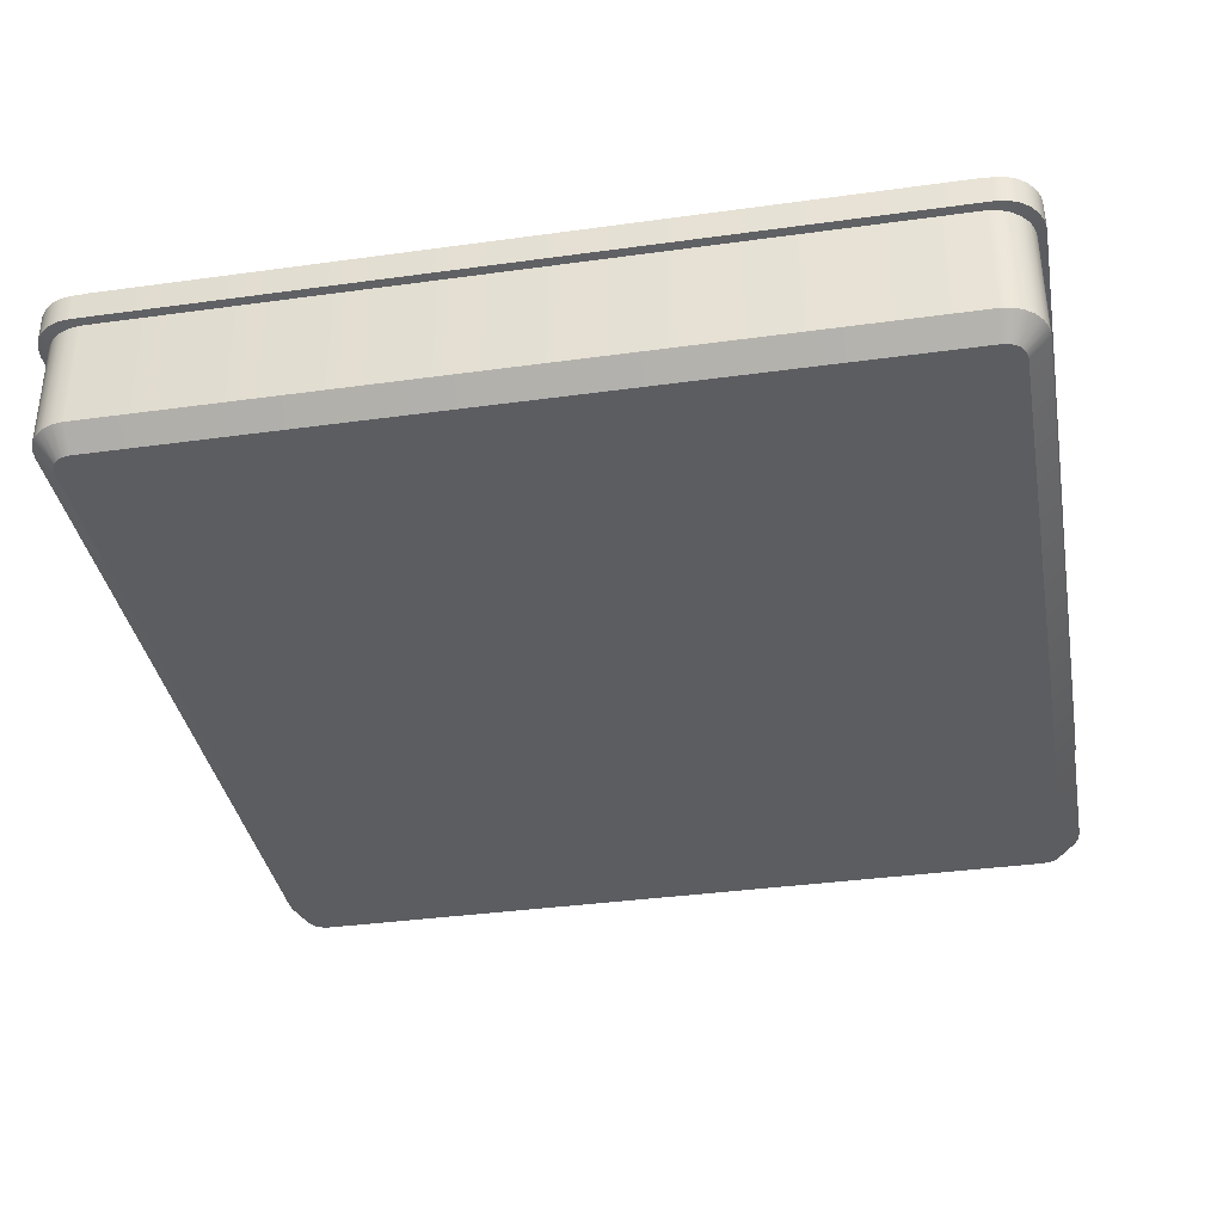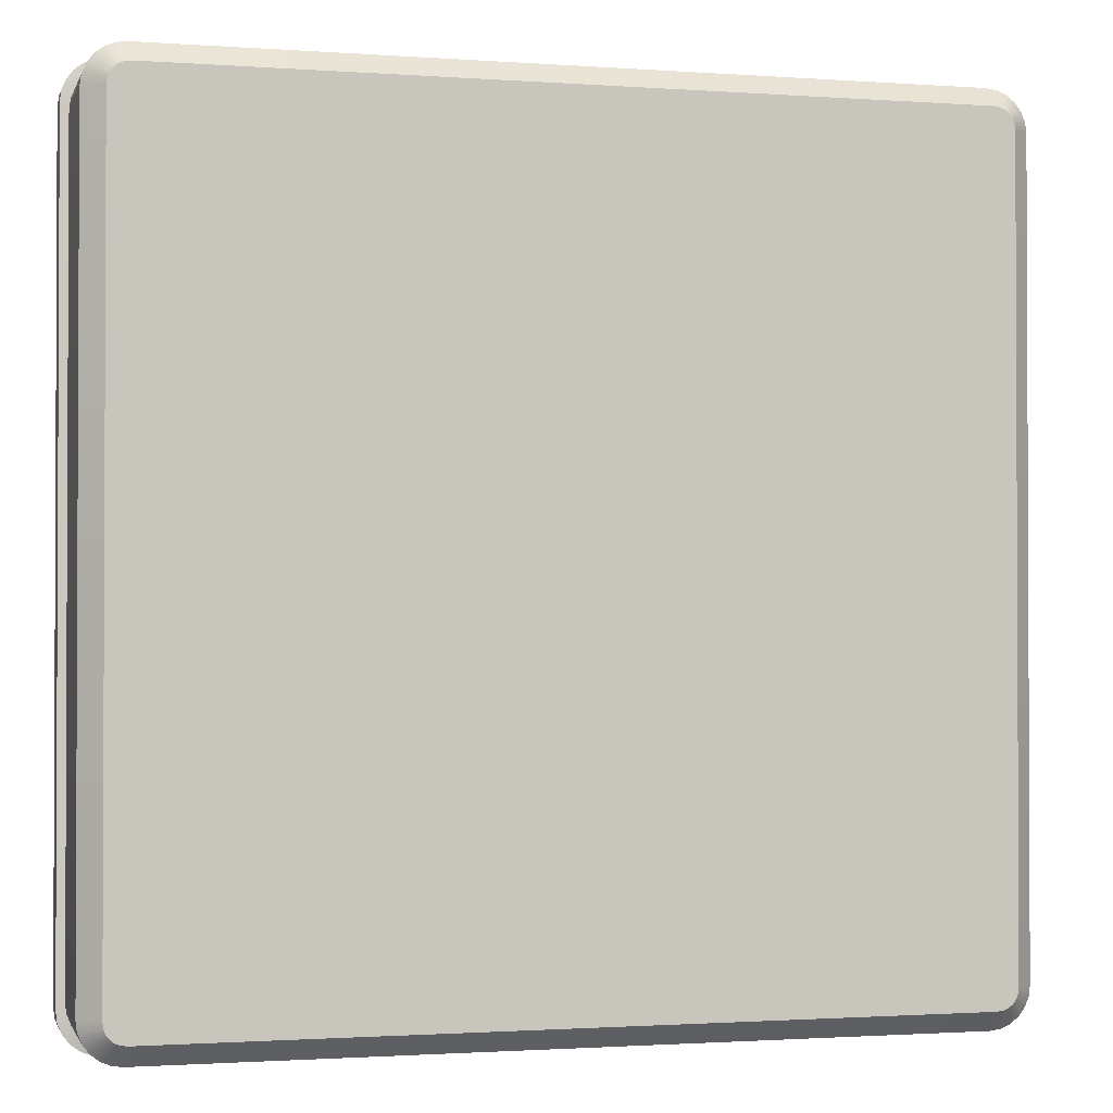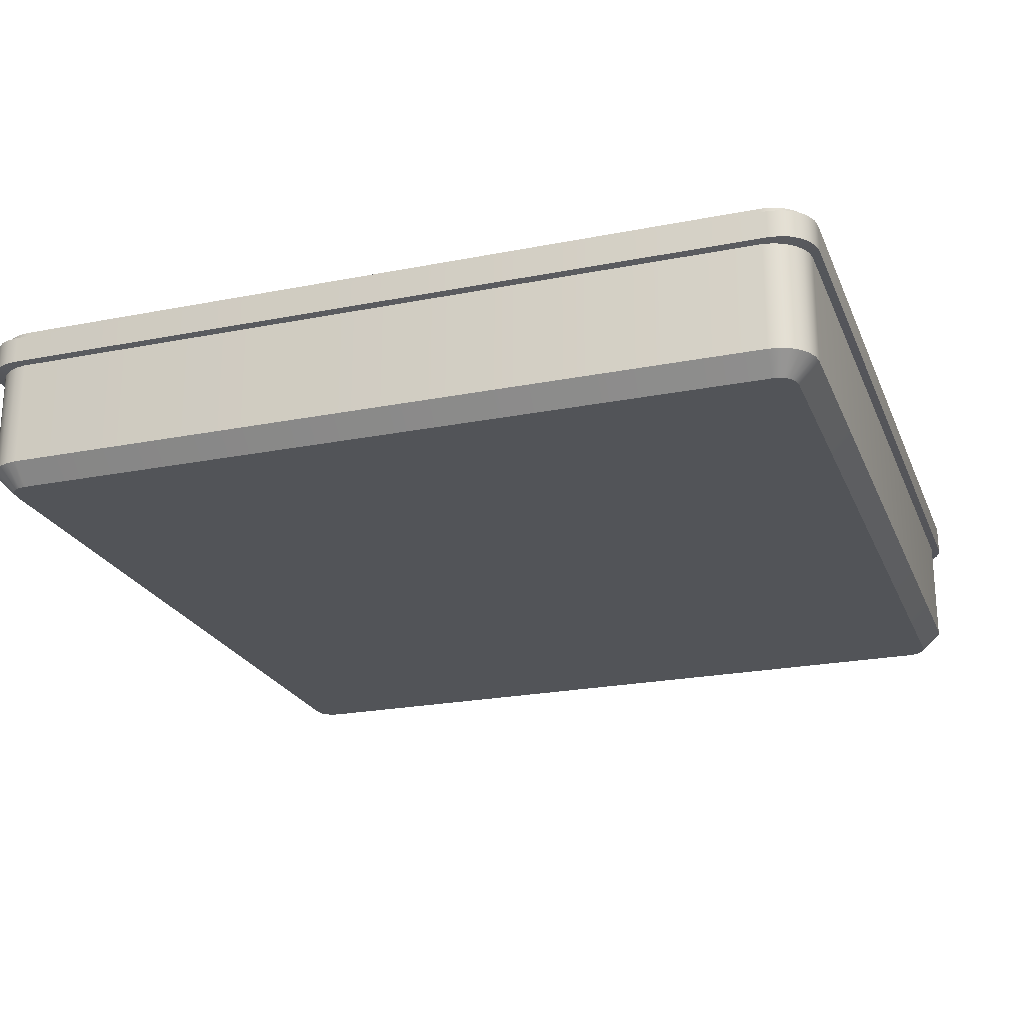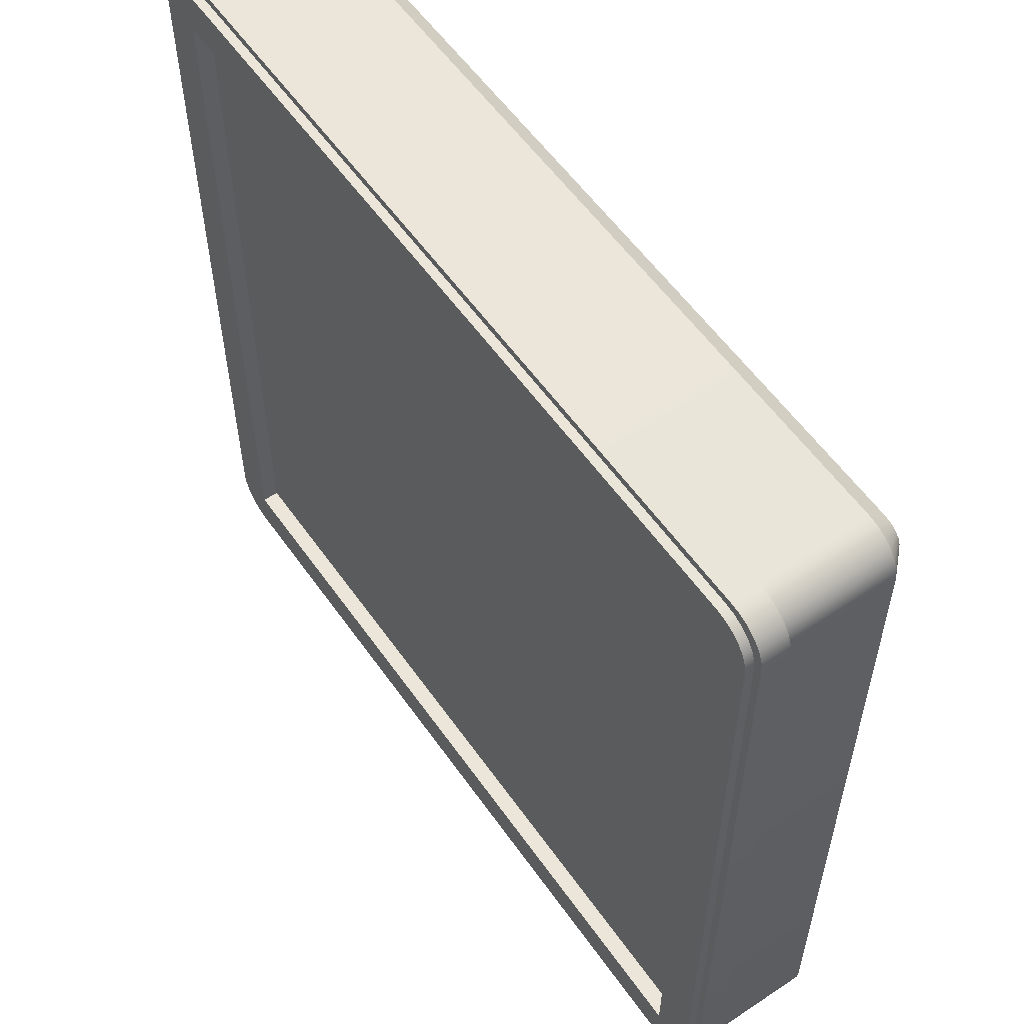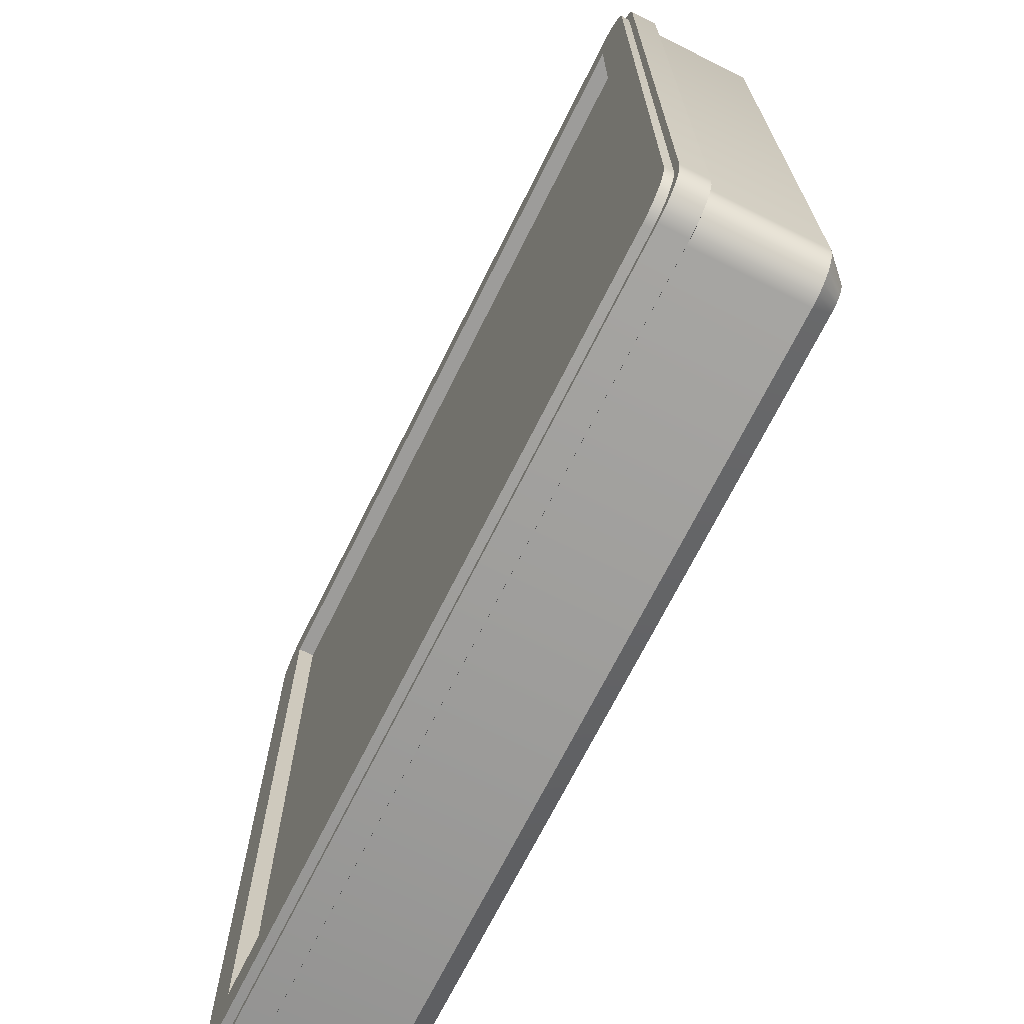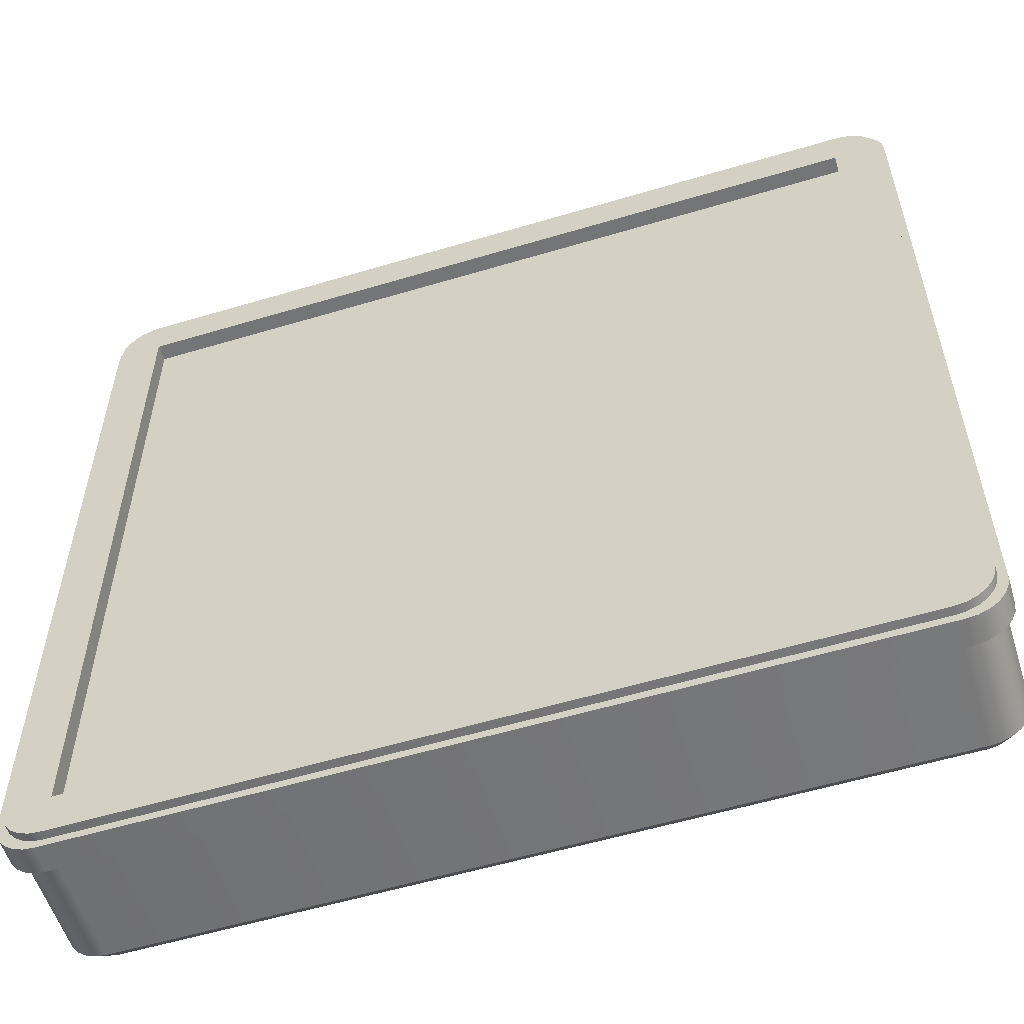
<metadata>
{"format":"obj","ext":"obj","renderer":"f3d","projection":"perspective","resolution":1024,"background":"white","views":[{"elev":-36.4,"azim":10.2,"up":"+Y"},{"elev":-1.4,"azim":-14.8,"up":"+Z"},{"elev":-22.9,"azim":-161.4,"up":"+Y"},{"elev":56.8,"azim":-124.7,"up":"+Z"},{"elev":-70.3,"azim":-116.5,"up":"+Z"},{"elev":-56.4,"azim":-162.6,"up":"+Z"}]}
</metadata>
<code>
o Cube.019
v -0.8751 -0.6962 0.9819
v -0.8751 -0.6962 -6.775
v 6.882 -0.6962 0.9819
v 6.882 -0.6962 -6.775
v -0.8751 -0.2689 0.9819
v -0.8751 -0.2689 -6.775
v 6.882 -0.2689 -6.775
v 6.882 -0.2689 0.9819
v -0.9155 -0.6962 1.426
v -1.319 -0.6962 1.022
v -1.02 -0.6962 1.412
v -1.117 -0.6962 1.372
v -1.201 -0.6962 1.307
v -1.265 -0.6962 1.224
v -1.305 -0.6962 1.127
v -1.319 -0.6962 -6.816
v -0.9155 -0.6962 -7.219
v -1.305 -0.6962 -6.92
v -1.265 -0.6962 -7.017
v -1.201 -0.6962 -7.101
v -1.117 -0.6962 -7.165
v -1.02 -0.6962 -7.205
v 6.922 -0.6962 -7.219
v 7.326 -0.6962 -6.816
v 7.027 -0.6962 -7.205
v 7.124 -0.6962 -7.165
v 7.208 -0.6962 -7.101
v 7.272 -0.6962 -7.017
v 7.312 -0.6962 -6.92
v 7.326 -0.6962 1.022
v 6.922 -0.6962 1.426
v 7.312 -0.6962 1.127
v 7.272 -0.6962 1.224
v 7.208 -0.6962 1.307
v 7.124 -0.6962 1.372
v 7.027 -0.6962 1.412
v -1.319 -0.2689 1.022
v -0.9155 -0.2689 1.426
v -1.034 -0.2689 1.14
v -1.305 -0.2689 1.127
v -1.265 -0.2689 1.224
v -1.201 -0.2689 1.307
v -1.117 -0.2689 1.372
v -1.02 -0.2689 1.412
v -0.9155 -0.2689 -7.219
v -1.319 -0.2689 -6.816
v -1.034 -0.2689 -6.934
v -1.02 -0.2689 -7.205
v -1.117 -0.2689 -7.165
v -1.201 -0.2689 -7.101
v -1.265 -0.2689 -7.017
v -1.305 -0.2689 -6.92
v 7.326 -0.2689 -6.816
v 6.922 -0.2689 -7.219
v 7.041 -0.2689 -6.934
v 7.312 -0.2689 -6.92
v 7.272 -0.2689 -7.017
v 7.208 -0.2689 -7.101
v 7.124 -0.2689 -7.165
v 7.027 -0.2689 -7.205
v 6.922 -0.2689 1.426
v 7.326 -0.2689 1.022
v 7.041 -0.2689 1.14
v 7.027 -0.2689 1.412
v 7.124 -0.2689 1.372
v 7.208 -0.2689 1.307
v 7.272 -0.2689 1.224
v 7.312 -0.2689 1.127
v -0.9022 -1.954 1.222
v -0.9155 -1.75 1.426
v -1.115 -1.954 1.009
v -1.319 -1.75 1.022
v -0.9667 -1.954 1.213
v -1.02 -1.75 1.412
v -1.014 -1.954 1.193
v -1.117 -1.75 1.372
v -1.055 -1.954 1.162
v -1.201 -1.75 1.307
v -1.087 -1.954 1.121
v -1.265 -1.75 1.224
v -1.106 -1.954 1.073
v -1.305 -1.75 1.127
v -1.115 -1.954 -6.802
v -1.319 -1.75 -6.816
v -0.9022 -1.954 -7.015
v -0.9155 -1.75 -7.219
v -1.106 -1.954 -6.867
v -1.305 -1.75 -6.92
v -1.087 -1.954 -6.914
v -1.265 -1.75 -7.017
v -1.055 -1.954 -6.955
v -1.201 -1.75 -7.101
v -1.014 -1.954 -6.987
v -1.117 -1.75 -7.165
v -0.9667 -1.954 -7.006
v -1.02 -1.75 -7.205
v 7.122 -1.954 1.009
v 7.326 -1.75 1.022
v 6.909 -1.954 1.222
v 6.922 -1.75 1.426
v 7.113 -1.954 1.073
v 7.312 -1.75 1.127
v 7.094 -1.954 1.121
v 7.272 -1.75 1.224
v 7.062 -1.954 1.162
v 7.208 -1.75 1.307
v 7.021 -1.954 1.193
v 7.124 -1.75 1.372
v 6.974 -1.954 1.213
v 7.027 -1.75 1.412
v 6.909 -1.954 -7.015
v 6.922 -1.75 -7.219
v 7.122 -1.954 -6.802
v 7.326 -1.75 -6.816
v 6.974 -1.954 -7.006
v 7.027 -1.75 -7.205
v 7.021 -1.954 -6.987
v 7.124 -1.75 -7.165
v 7.062 -1.954 -6.955
v 7.208 -1.75 -7.101
v 7.094 -1.954 -6.914
v 7.272 -1.75 -7.017
v 7.113 -1.954 -6.867
v 7.312 -1.75 -6.92
f 82 15 10 72
f 31 100 110 36
f 16 10 37 46
f 19 90 88 18
f 74 11 12 76
f 4 2 1 3
f 5 6 47 46 37 39
f 1 2 6 5
f 4 3 8 7
f 30 24 53 62
f 8 5 39 38 61 63
f 7 8 63 62 53 55
f 6 7 55 54 45 47
f 3 1 5 8
f 2 4 7 6
f 9 31 61 38
f 23 17 45 54
f 37 40 39
f 40 41 39
f 41 42 39
f 42 43 39
f 43 44 39
f 44 38 39
f 45 48 47
f 48 49 47
f 49 50 47
f 50 51 47
f 51 52 47
f 52 46 47
f 53 56 55
f 56 57 55
f 57 58 55
f 58 59 55
f 59 60 55
f 60 54 55
f 61 64 63
f 64 65 63
f 65 66 63
f 66 67 63
f 67 68 63
f 68 62 63
f 100 31 9 70
f 76 12 13 78
f 78 13 14 80
f 80 14 15 82
f 18 88 84 16
f 72 10 16 84
f 86 17 23 112
f 32 102 98 30
f 22 96 94 21
f 21 94 92 20
f 20 92 90 19
f 17 86 96 22
f 26 118 116 25
f 29 124 122 28
f 28 122 120 27
f 27 120 118 26
f 24 114 124 29
f 33 104 102 32
f 25 116 112 23
f 36 110 108 35
f 35 108 106 34
f 34 106 104 33
f 114 24 30 98
f 53 24 29 56
f 56 29 28 57
f 57 28 27 58
f 58 27 26 59
f 59 26 25 60
f 60 25 23 54
f 16 46 52 18
f 18 52 51 19
f 19 51 50 20
f 20 50 49 21
f 21 49 48 22
f 22 48 45 17
f 61 31 36 64
f 64 36 35 65
f 65 35 34 66
f 66 34 33 67
f 67 33 32 68
f 68 32 30 62
f 9 38 44 11
f 11 44 43 12
f 12 43 42 13
f 13 42 41 14
f 14 41 40 15
f 15 40 37 10
f 70 9 11 74
f 73 69 70 74
f 75 73 74 76
f 77 75 76 78
f 79 77 78 80
f 81 79 80 82
f 71 81 82 72
f 85 95 96 86
f 95 93 94 96
f 93 91 92 94
f 91 89 90 92
f 89 87 88 90
f 87 83 84 88
f 113 123 124 114
f 123 121 122 124
f 121 119 120 122
f 119 117 118 120
f 117 115 116 118
f 115 111 112 116
f 99 109 110 100
f 109 107 108 110
f 107 105 106 108
f 105 103 104 106
f 103 101 102 104
f 101 97 98 102
f 72 84 83 71
f 86 112 111 85
f 114 98 97 113
f 100 70 69 99
f 83 87 89 91 93 95 85 111 115 117 119 121 123 113 97 101 103 105 107 109 99 69 73 75 77 79 81 71
o Cube.020
v -0.9474 -0.4377 1.054
v -0.9474 -0.4377 -6.847
v 6.954 -0.4377 1.054
v 6.954 -0.4377 -6.847
v -0.9474 -0.3572 1.054
v -0.9474 -0.3572 -6.847
v 6.954 -0.3572 -6.847
v 6.954 -0.3572 1.054
v -0.9886 -0.4377 1.506
v -1.399 -0.4377 1.095
v -1.095 -0.4377 1.492
v -1.194 -0.4377 1.451
v -1.279 -0.4377 1.386
v -1.344 -0.4377 1.301
v -1.385 -0.4377 1.202
v -1.399 -0.4377 -6.889
v -0.9886 -0.4377 -7.299
v -1.385 -0.4377 -6.995
v -1.344 -0.4377 -7.094
v -1.279 -0.4377 -7.179
v -1.194 -0.4377 -7.244
v -1.095 -0.4377 -7.285
v 6.995 -0.4377 -7.299
v 7.406 -0.4377 -6.889
v 7.102 -0.4377 -7.285
v 7.201 -0.4377 -7.244
v 7.286 -0.4377 -7.179
v 7.351 -0.4377 -7.094
v 7.392 -0.4377 -6.995
v 7.406 -0.4377 1.095
v 6.995 -0.4377 1.506
v 7.392 -0.4377 1.202
v 7.351 -0.4377 1.301
v 7.286 -0.4377 1.386
v 7.201 -0.4377 1.451
v 7.102 -0.4377 1.492
v -1.399 -0.3572 1.095
v -0.9886 -0.3572 1.506
v -1.109 -0.3572 1.216
v -1.385 -0.3572 1.202
v -1.344 -0.3572 1.301
v -1.279 -0.3572 1.386
v -1.194 -0.3572 1.451
v -1.095 -0.3572 1.492
v -0.9886 -0.3572 -7.299
v -1.399 -0.3572 -6.889
v -1.109 -0.3572 -7.009
v -1.095 -0.3572 -7.285
v -1.194 -0.3572 -7.244
v -1.279 -0.3572 -7.179
v -1.344 -0.3572 -7.094
v -1.385 -0.3572 -6.995
v 7.406 -0.3572 -6.889
v 6.995 -0.3572 -7.299
v 7.116 -0.3572 -7.009
v 7.392 -0.3572 -6.995
v 7.351 -0.3572 -7.094
v 7.286 -0.3572 -7.179
v 7.201 -0.3572 -7.244
v 7.102 -0.3572 -7.285
v 6.995 -0.3572 1.506
v 7.406 -0.3572 1.095
v 7.116 -0.3572 1.216
v 7.102 -0.3572 1.492
v 7.201 -0.3572 1.451
v 7.286 -0.3572 1.386
v 7.351 -0.3572 1.301
v 7.392 -0.3572 1.202
v -0.975 -0.6746 1.298
v -0.9886 -0.6362 1.506
v -1.192 -0.6746 1.082
v -1.399 -0.6362 1.095
v -1.041 -0.6746 1.29
v -1.095 -0.6362 1.492
v -1.089 -0.6746 1.27
v -1.194 -0.6362 1.451
v -1.131 -0.6746 1.238
v -1.279 -0.6362 1.386
v -1.163 -0.6746 1.196
v -1.344 -0.6362 1.301
v -1.183 -0.6746 1.147
v -1.385 -0.6362 1.202
v -1.192 -0.6746 -6.875
v -1.399 -0.6362 -6.889
v -0.975 -0.6746 -7.092
v -0.9886 -0.6362 -7.299
v -1.183 -0.6746 -6.941
v -1.385 -0.6362 -6.995
v -1.163 -0.6746 -6.989
v -1.344 -0.6362 -7.094
v -1.131 -0.6746 -7.031
v -1.279 -0.6362 -7.179
v -1.089 -0.6746 -7.063
v -1.194 -0.6362 -7.244
v -1.041 -0.6746 -7.083
v -1.095 -0.6362 -7.285
v 7.198 -0.6746 1.082
v 7.406 -0.6362 1.095
v 6.982 -0.6746 1.298
v 6.995 -0.6362 1.506
v 7.19 -0.6746 1.147
v 7.392 -0.6362 1.202
v 7.17 -0.6746 1.196
v 7.351 -0.6362 1.301
v 7.138 -0.6746 1.238
v 7.286 -0.6362 1.386
v 7.096 -0.6746 1.27
v 7.201 -0.6362 1.451
v 7.048 -0.6746 1.29
v 7.102 -0.6362 1.492
v 6.982 -0.6746 -7.092
v 6.995 -0.6362 -7.299
v 7.198 -0.6746 -6.875
v 7.406 -0.6362 -6.889
v 7.048 -0.6746 -7.083
v 7.102 -0.6362 -7.285
v 7.096 -0.6746 -7.063
v 7.201 -0.6362 -7.244
v 7.138 -0.6746 -7.031
v 7.286 -0.6362 -7.179
v 7.17 -0.6746 -6.989
v 7.351 -0.6362 -7.094
v 7.19 -0.6746 -6.941
v 7.392 -0.6362 -6.995
f 206 139 134 196
f 155 224 234 160
f 140 134 161 170
f 143 214 212 142
f 198 135 136 200
f 128 126 125 127
f 129 130 171 170 161 163
f 125 126 130 129
f 128 127 132 131
f 154 148 177 186
f 132 129 163 162 185 187
f 131 132 187 186 177 179
f 130 131 179 178 169 171
f 127 125 129 132
f 126 128 131 130
f 133 155 185 162
f 147 141 169 178
f 161 164 163
f 164 165 163
f 165 166 163
f 166 167 163
f 167 168 163
f 168 162 163
f 169 172 171
f 172 173 171
f 173 174 171
f 174 175 171
f 175 176 171
f 176 170 171
f 177 180 179
f 180 181 179
f 181 182 179
f 182 183 179
f 183 184 179
f 184 178 179
f 185 188 187
f 188 189 187
f 189 190 187
f 190 191 187
f 191 192 187
f 192 186 187
f 224 155 133 194
f 200 136 137 202
f 202 137 138 204
f 204 138 139 206
f 142 212 208 140
f 196 134 140 208
f 210 141 147 236
f 156 226 222 154
f 146 220 218 145
f 145 218 216 144
f 144 216 214 143
f 141 210 220 146
f 150 242 240 149
f 153 248 246 152
f 152 246 244 151
f 151 244 242 150
f 148 238 248 153
f 157 228 226 156
f 149 240 236 147
f 160 234 232 159
f 159 232 230 158
f 158 230 228 157
f 238 148 154 222
f 177 148 153 180
f 180 153 152 181
f 181 152 151 182
f 182 151 150 183
f 183 150 149 184
f 184 149 147 178
f 140 170 176 142
f 142 176 175 143
f 143 175 174 144
f 144 174 173 145
f 145 173 172 146
f 146 172 169 141
f 185 155 160 188
f 188 160 159 189
f 189 159 158 190
f 190 158 157 191
f 191 157 156 192
f 192 156 154 186
f 133 162 168 135
f 135 168 167 136
f 136 167 166 137
f 137 166 165 138
f 138 165 164 139
f 139 164 161 134
f 194 133 135 198
f 197 193 194 198
f 199 197 198 200
f 201 199 200 202
f 203 201 202 204
f 205 203 204 206
f 195 205 206 196
f 209 219 220 210
f 219 217 218 220
f 217 215 216 218
f 215 213 214 216
f 213 211 212 214
f 211 207 208 212
f 237 247 248 238
f 247 245 246 248
f 245 243 244 246
f 243 241 242 244
f 241 239 240 242
f 239 235 236 240
f 223 233 234 224
f 233 231 232 234
f 231 229 230 232
f 229 227 228 230
f 227 225 226 228
f 225 221 222 226
f 196 208 207 195
f 210 236 235 209
f 238 222 221 237
f 224 194 193 223
f 207 211 213 215 217 219 209 235 239 241 243 245 247 237 221 225 227 229 231 233 223 193 197 199 201 203 205 195

</code>
